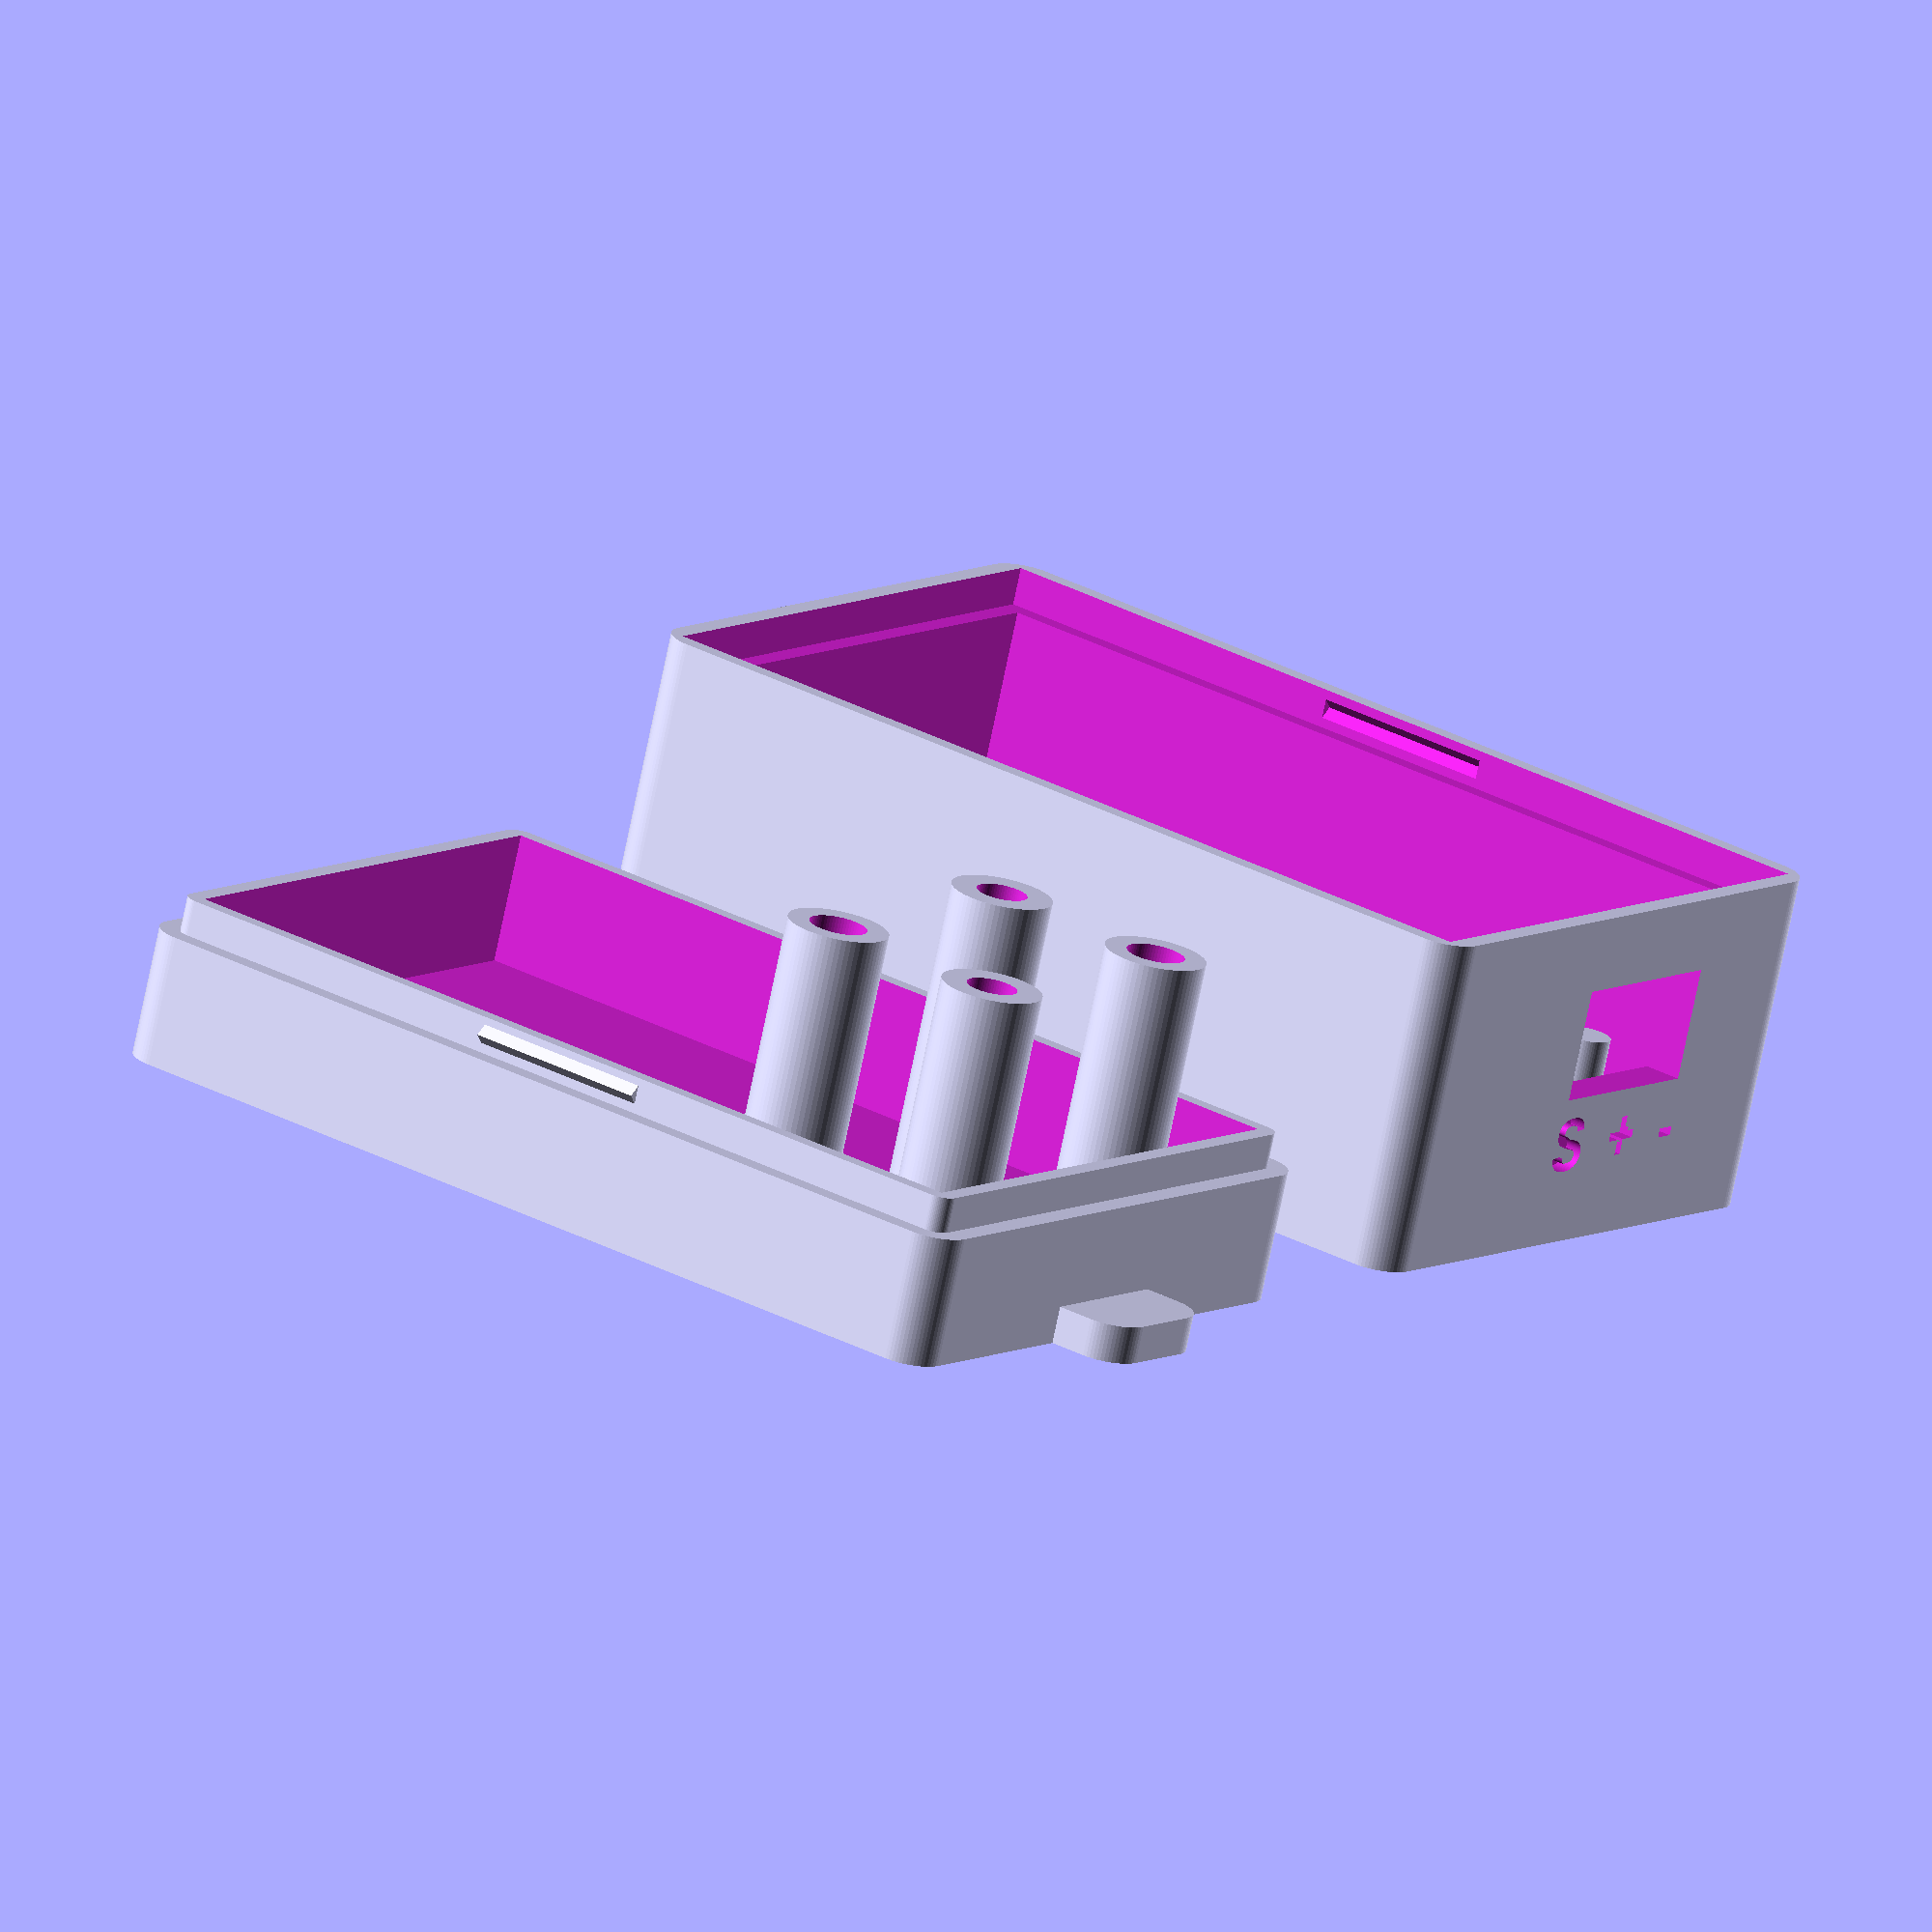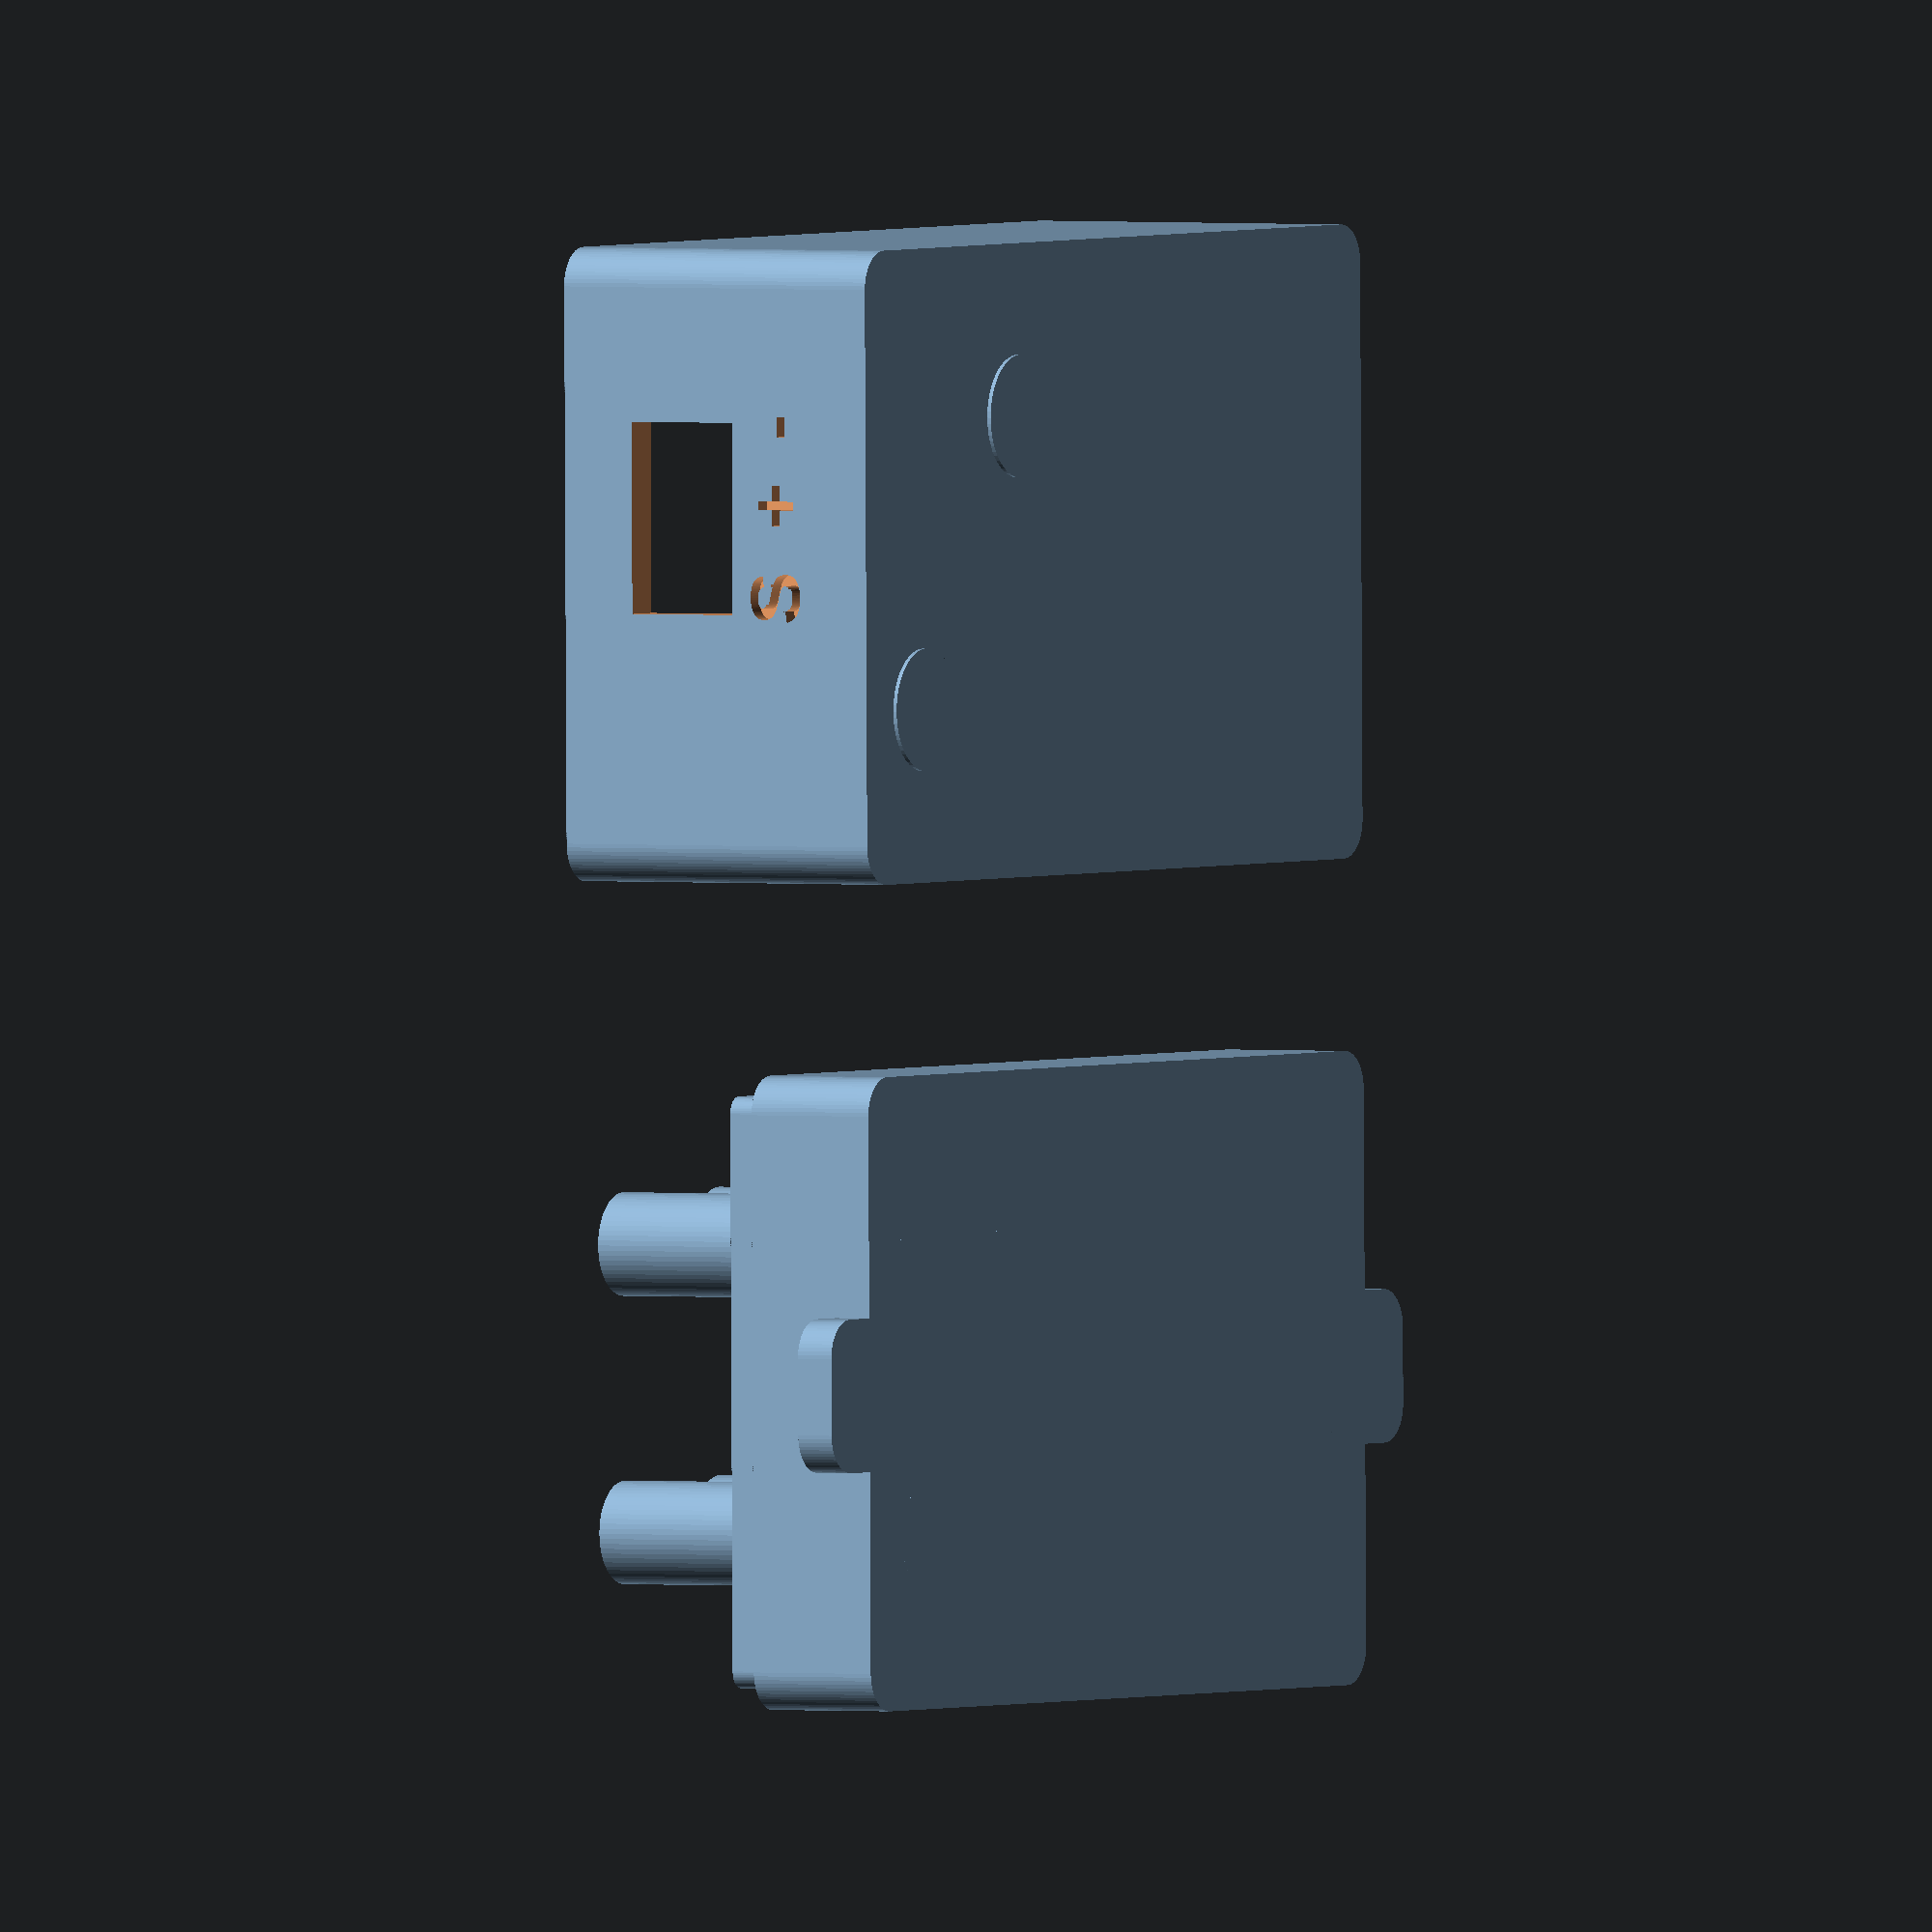
<openscad>
// aaaa




///////////////////////////////
///////////////////////////////


/* [GLOBAL] */
CREATE = "full"; //[full:Full, base:Base, case:Case]


// --------------
/*[General parameters]*/
// the number of facets used to generate an arc
$fn = 64 ;

// Tolerance for assembling part in mm
Margin=0.1 ;

// --------------
// Adjustable variables

/*[(1) Box size]*/
// inner length (X axis) in mm
Length=48 ;
// inner width (Y axis) in mm
Width=29 ;
// inner base height (Z axis) in mm
Base_height=16 ;
// Inner top height in mm
Top_height=5 ;

// Wall thickness in mm
Thickness=2 ;


/*[(1) PCB size]*/
// Space between the center of first support and the front side
Space_x = 4 ;
// Space between the center of support and the side (for left ot right alignment)
Space_y = 5 ;

//
// Distance between holes in X axis
Support_x=10;
// Distance between holes in Y axis
Support_y=15;


/*[(2) Supports]*/

SUPPORT_TYPE="pipe"; //[pipe:Pipe,corner:Corner]


// alignment mode : centered | align on right side | align on left side
Align = 0 ; // [0:center, 1:right, 2:left]




/*[(2) SupportType#1-pipes]*/

// Type of support : 0=simple, 1=with column, 2=M3x6 Bolt from above in hexagonal nut, 3=M3 Bolt from bottom in column
Support_type = [1, 3, 1, 3] ;


// diameter of the support plot (need to be wide enough if using nut)
Support_r = 4.5 ;
// diameter of the column above the plot
Column_r = 2.7 ;
// length of the Bolt (for type 3 support)
Bolt_length = 12 ;

// Height of the support
Support_z=3 ;

/* [(2) SupportType#2-Corner] */
// Size of PCB clamps
holder_spacing = 2;
// Size of platfrom supporting the PCB
holder_width = 2;
// Height that the PCB will be held
holder_height = 4;
// Height of the PCB clamps
holder_grip_height = 1.5;
// Offset of the PCB clamps. 0 = PCB width and height, >0 = looser fit, <0 = tighter fit. This value depends on your 3D printer
holder_offset = 0.2; //Ultimaker 2
// Hole in the PCB clamps. This is meant to screw the holder blocks in place. 0 for no hole
holder_hole_diameter = 1.2;

/*[(3) Top]*/
// help open ears
earsSize=2;



/*[Front]*/
case_opening_shape = "rectangle"; //[rectangle:Rectangle, circle:Circle]

/*[Front Pan]*/
// Y center position (from center of board)
Pin_y=-2.5;
// Z lower position (from bottom of board)
Pin_z=3;

// Y size
Pin_size_y=10;
// Z size
Pin_size_z=6; 

// Text centered below the hole
Text="S  +  -"; 
// Text size
Text_size = 3;   
Text_depp = 3; 

/*[Power Cord hole]*/
// X position for the center of the power cord hole (from outside)
Hole_x=43;
// Z position for the center of the power cord hole
Hole_z=9;
//Diameter in mm (-1 to remove completly)
Hole_r=-1;


/* [Hidden] */
// M3 Bolt parameters
Bolt_hole_d = 2.5 ;
Bolt_passage_d = 3.1 ;
Bolt_head_h = 2.1 ; // 2 + 0.1 mm
Bolt_head_d = 6.4 ; // 5.4 + 1 mm
Nut_h = 2.5 ; // 2.3 + 0.2 mm
Nut_d = 6.6 ; // 6.4 + 0.2 mm
Screwing_length = 6 ;

// Pcb size
Pcb_height = 1.7 ;

// Translation for the center of the support
Y_translation = ( Align==0 ? Width/2 : (Align==1 ? Space_y+Support_y/2 : Width - (Space_y+ Support_y/2) ) ) ;



///////////////////////////////
///////////////////////////////

module true_mirror(m, o){
    children();
    translate(o){
        mirror(m){
            children();    
        }
    }
}

module dual_true_mirror(m1, o1, m2, o2){
    true_mirror(m1, o1){
        true_mirror(m2, o2){
            children();
        };
    };
}

// --------------
// modules definition

// Cube with rounded vertical ridge
module roundedCube(size, radius) {
    hull() {
        translate([radius, radius]) cylinder(r = radius, h = size[2]);
        translate([size[0] - radius, radius]) cylinder(r = radius, h = size[2]);
        translate([size[0] - radius, size[1] - radius]) cylinder(r = radius, h = size[2]);
        translate([radius, size[1] - radius]) cylinder(r = radius, h = size[2]);
    }
}

// triangular prism for holding the top part
module prism(e,w){
   translate([-w/2, 0, -e]) polyhedron(
       points=[[0,0,0], [w,0,0], [w,e,e], [0,e,e], [0,0,2*e], [w,0,2*e]],
       faces=[[0,1,2,3],[5,4,3,2],[0,4,5,1],[0,3,4],[5,2,1]]
   ) ;
}


module plot(type)
{
   translate([0,0,Thickness - Margin]) {
      cylinder(r=Support_r, h=Support_z + Margin);
      cylinder(d=Bolt_hole_d, h=Support_z + 2*Pcb_height + Margin);
   }
}

module plot_hole(type)
{
   if (type==2) {
      translate([0,0,-Margin]) cylinder (h=Nut_h+Margin, d=Nut_d, $fn=6 ) ;
      cylinder (h=Thickness+Support_z+2*Pcb_height+3*Margin, d=Bolt_passage_d );
   }
   if (type==3) {
      translate([0,0,-Margin]) cylinder (h=Thickness+Support_z+2*Pcb_height+3*Margin, d=Bolt_passage_d );
      translate([0,0,-Margin]) cylinder(h=Bolt_head_h + Margin, d = Bolt_head_d) ;
   }
}

module plot_top(type)
{
   Column_height = Base_height + Top_height + Thickness - (Support_z + Pcb_height + 2*Margin) ;
   Column_Bolt_hole_height = Bolt_length + Bolt_head_h - (Support_z + Pcb_height + Margin) ;
   Screw_length = min(Screwing_length, Column_Bolt_hole_height) ;
   
   hole_length = (type==1 ? Pcb_height + 2*Margin : Column_Bolt_hole_height+Margin) ;
   diameter = (type==1 ? Bolt_hole_d+2*Margin : Bolt_hole_d) ;
 
   if (type==1 || type==3)
      difference () {
         cylinder(h=Column_height, r=Column_r) ;

         translate ([0,0,Column_height-hole_length-2*Margin]) cylinder (h=hole_length + 3*Margin, d=diameter) ;
         if (type==3) 
            translate ([0,0,Column_height-hole_length+Screwing_length]) cylinder (h=hole_length + 3*Margin, d=Bolt_passage_d) ;
      }
}


module conrner_support()
{
    
    pcb_width=Width;
    pcb_length=Length;
    render_offset = 0.1;  
    //Space_x Space_y
    //Support_x Support_y
       
    //Corner support
    translate([Thickness + Space_x, Thickness + Space_y])   
    {
        dual_true_mirror([0,1,0], [0,holder_spacing*2 + Support_y,0], [1,0,0], [holder_spacing*2 + Support_x ,0,0]){
            difference(){
                //Cube
                union(){
                    cube([holder_spacing-holder_offset,holder_spacing + holder_width,holder_height + holder_grip_height]);
                    cube([holder_spacing + holder_width,holder_spacing-holder_offset,holder_height + holder_grip_height]);
                    cube([holder_spacing + holder_width,holder_spacing + holder_width,holder_height]);
                }
                //Hole
                translate([holder_spacing+0.9,holder_spacing+0.8,0]){
                    cylinder(holder_height + holder_grip_height + render_offset,d=holder_hole_diameter,$fn=25);
                }
            }
        }
    }
}

// --------------
// Objects definition


module base(){
    difference () {
        // Base unit
        roundedCube( [Length+2*Thickness, Width+2*Thickness, Base_height+Thickness], Thickness) ;

        // hollowing the box
        translate([Thickness,Thickness,Thickness]) cube ([Length, Width, Base_height+Thickness], false);
        translate([Thickness/2, Thickness/2, Base_height]) cube ([Length + Thickness, Width + Thickness, 2*Thickness]);
        
        
        // Recess for lid
        translate([Thickness+(Length/2), 1.5*Thickness + Width - 0.1, Base_height + Thickness/2]) prism(Thickness/4+0.1, 10) ;
        translate([Thickness+(Length/2), 0.5*Thickness + 0.1, Base_height + Thickness/2]) rotate([0,0,180]) prism(Thickness/4+0.1, 10) ;
        

        // Pin opening
        translate([-Thickness, Thickness + Y_translation + Pin_y - Pin_size_y/2, Thickness + Support_z + Pin_z]) cube([3*Thickness, Pin_size_y, Pin_size_z], false) ;
        
        translate([1-Margin, Thickness + Y_translation + Pin_y , Thickness + Support_z + Pin_z - Text_size - 1 ]) 
    rotate([90,0,-90])
    linear_extrude(height = 1+Margin)
    text(Text, size=Text_size, font="Arial:style=bold", halign="center");
        
       
        // Outside opening for power cord
        translate([Hole_x, -Thickness, Hole_z]) {
            rotate([-90, 0,0]) cylinder(r = Hole_r, h = Width+4*Thickness);
        }
        translate([Hole_x-Hole_r, -Thickness, Hole_z]) cube([2*Hole_r, Width+4*Thickness, Base_height-Hole_z+2*Thickness ], false) ;

        // Inside shape for power cord 
        translate([Hole_x-Hole_r-Thickness/2, Thickness/2, Hole_z]) cube([2*Hole_r+Thickness, Width+Thickness, Base_height-Hole_z+2*Thickness ], false) ;
    }


    //SupportsType1
    if(SUPPORT_TYPE == "pipe"){
            // SupportsType1
            translate([Thickness + Space_x, Thickness + Y_translation]) union () {
              translate([0, -Support_y/2])           plot(Support_type[0]);
              translate([0,  Support_y/2])           plot(Support_type[1]);
              translate([Support_x,  Support_y/2])   plot(Support_type[2]);
              translate([Support_x, -Support_y/2])   plot(Support_type[3]);
            }
            //SupportsType1
           translate([Thickness + Space_x, Thickness + Y_translation, -Margin]) union () {
              translate([0, -Support_y/2])           plot_hole(Support_type[0]);
              translate([0,  Support_y/2])           plot_hole(Support_type[1]);
              translate([Support_x,  Support_y/2])   plot_hole(Support_type[2]);
              translate([Support_x, -Support_y/2])   plot_hole(Support_type[3]);
           }
   }
  
  
   //SupportsType2
   if(SUPPORT_TYPE == "corner"){
       conrner_support() ;
   } 
   
   
   

}


///////////////////////////////
///////////////////////////////
///////////////////////////////


module render_base(){
translate([0, 0, 0]) difference(){
   base() ;}
}



module render_case(){
// lid
translate([0, Width+2*Thickness + 10, 0]) {
   difference(){
      union() {
         // Base unit
         roundedCube( [Length+2*Thickness, Width+2*Thickness, Top_height+Thickness], Thickness) ;
          
          //openEars
     translate([0, Width/2+Thickness, 0])
          roundedCube( [0, 0, Thickness], earsSize) ;
     translate([Length+2*Thickness, Width/2+Thickness, 0])
          roundedCube( [0, 0, Thickness], earsSize) ;
          
         // inside wall
         translate([Thickness/2+Margin, Thickness/2+Margin, Top_height+Thickness]) roundedCube( [Length+Thickness-2*Margin, Width+Thickness-2*Margin, Thickness-Margin], Thickness/2-Margin) ;


         // closing recess
         translate([Thickness+(Length/2), 1.5*Thickness + Width - Margin, Top_height+ 1.5*Thickness]) prism(Thickness/4, 10) ;
         translate([Thickness+(Length/2), Thickness/2 + Margin, Top_height+ 1.5*Thickness]) rotate([0,0,180]) prism(Thickness/4, 10) ;


         // Wall for closing power cord hole
         // extern wall
         translate([Hole_x-Hole_r+Margin, 0, Top_height+Thickness]) cube([2*(Hole_r-Margin), Width+2*Thickness, Base_height-Hole_z+Thickness ], false) ;
         // inside wall (bigger) 
         translate([Hole_x-Hole_r-Thickness/2+Margin, Thickness/2+Margin, Top_height+Thickness]) cube([2*(Hole_r-Margin)+Thickness, Width+Thickness-2*Margin, Base_height-Hole_z+Thickness ], false) ;

      }

      // hollowing the lid
      translate([Thickness,Thickness,Thickness]) cube ([Length, Width, Top_height+Base_height], false);

      // Hole for power Cord
      translate([Hole_x, -Thickness, Top_height+Base_height-Hole_z+2*Thickness ]) 
         rotate([-90, 0,0]) cylinder(r = Hole_r, h = Width+4*Thickness);
   } ;
   
   //SupportsType1
   if(SUPPORT_TYPE == "pipe"){ 
   // Column above the support plots
       translate([Thickness + Space_x, Thickness + Width - Y_translation]) union () {
          translate([0,  Support_y/2])           plot_top(Support_type[0]);
          translate([0, -Support_y/2])           plot_top(Support_type[1]);
          translate([Support_x, -Support_y/2])   plot_top(Support_type[2]);
          translate([Support_x,  Support_y/2])   plot_top(Support_type[3]);
       }
   }
   
   //SupportsType2
   if(SUPPORT_TYPE == "corner"){
       
   } 
   
}
}


///////////////////////////////
///////////////////////////////
///////////////////////////////

/* Generate */
if(CREATE == "full"){
render_base() ;
render_case() ;   
}
if(CREATE == "base"){
render_base() ;
}
if(CREATE == "case"){
render_case() ;
}
</openscad>
<views>
elev=73.9 azim=215.4 roll=348.4 proj=o view=wireframe
elev=178.7 azim=0.5 roll=60.3 proj=o view=solid
</views>
